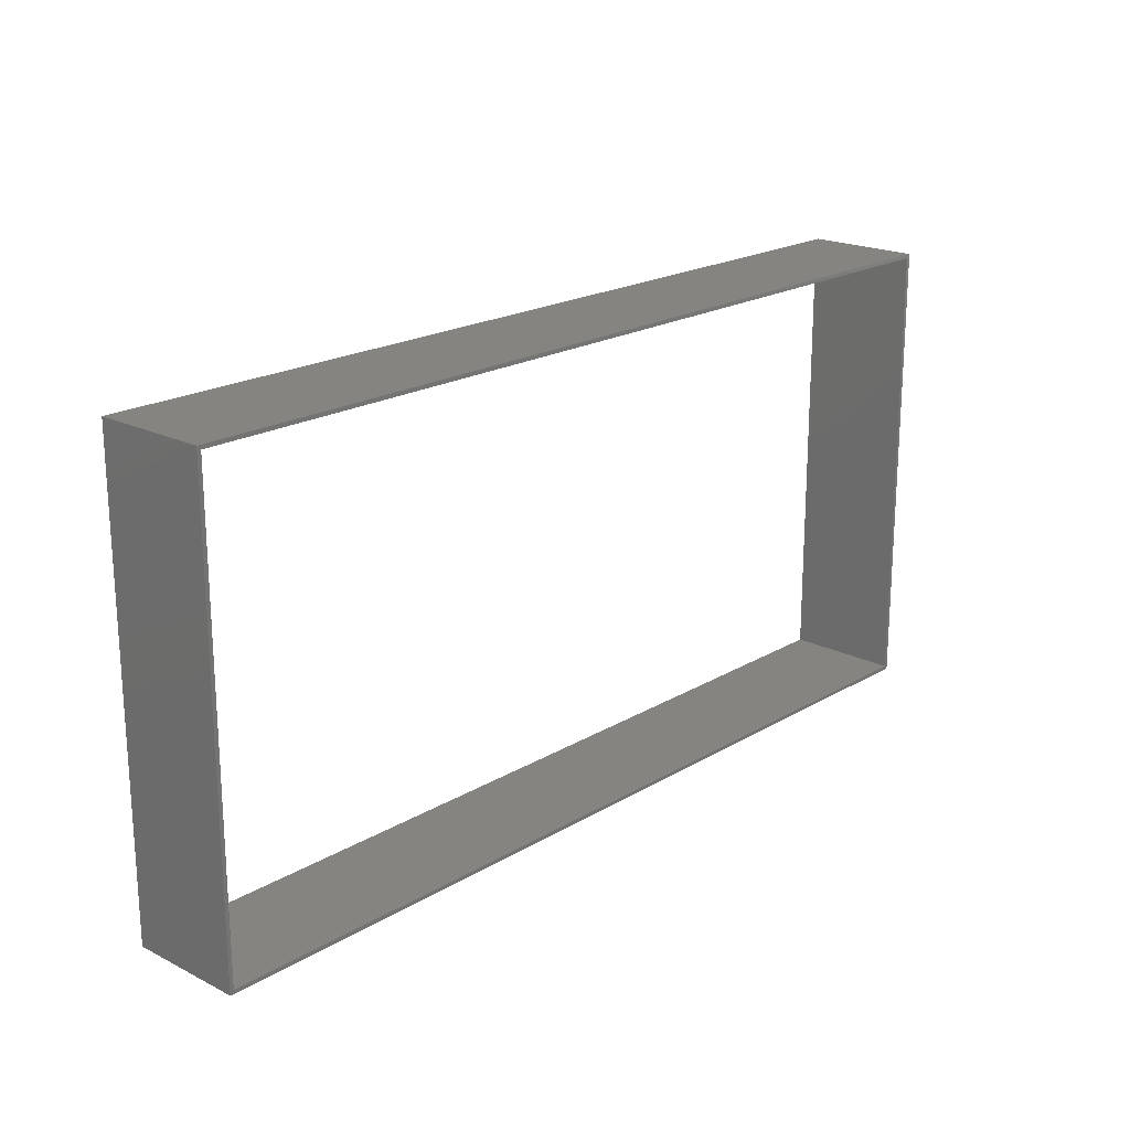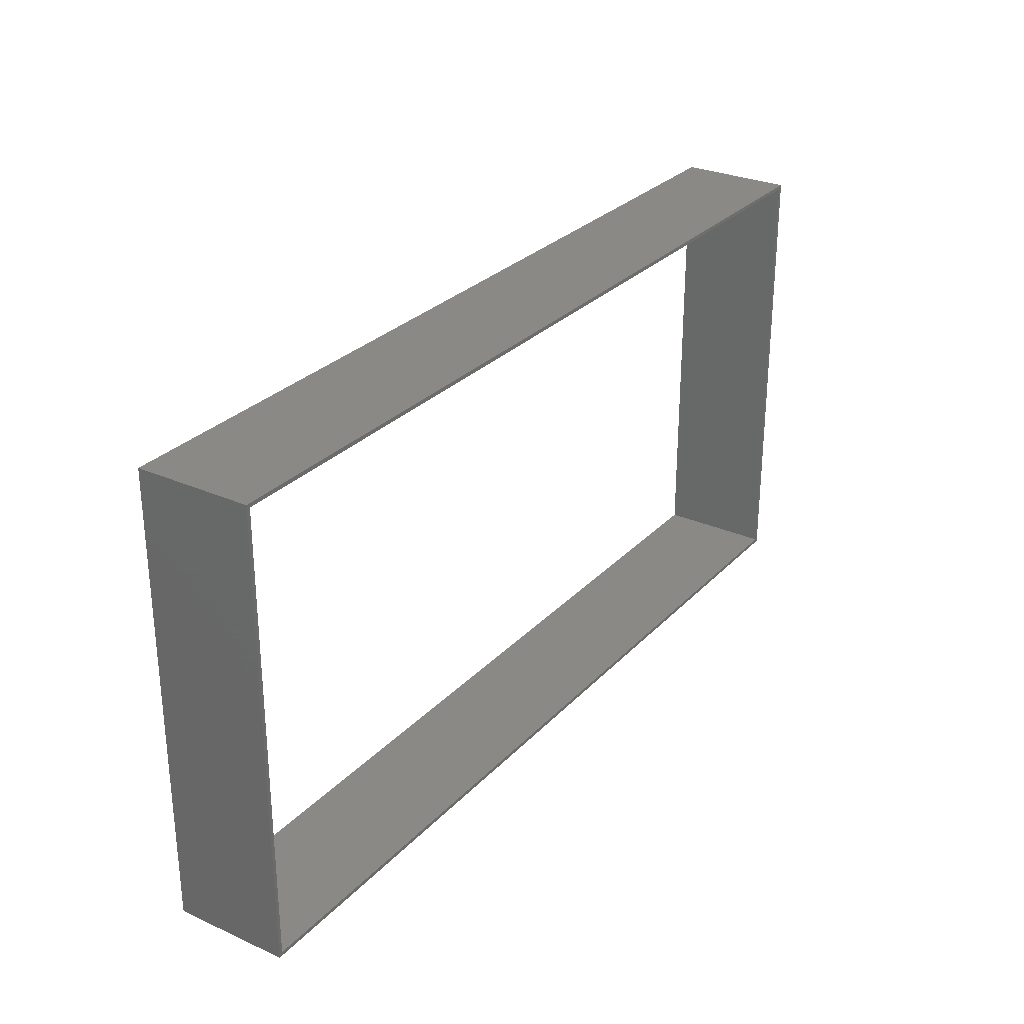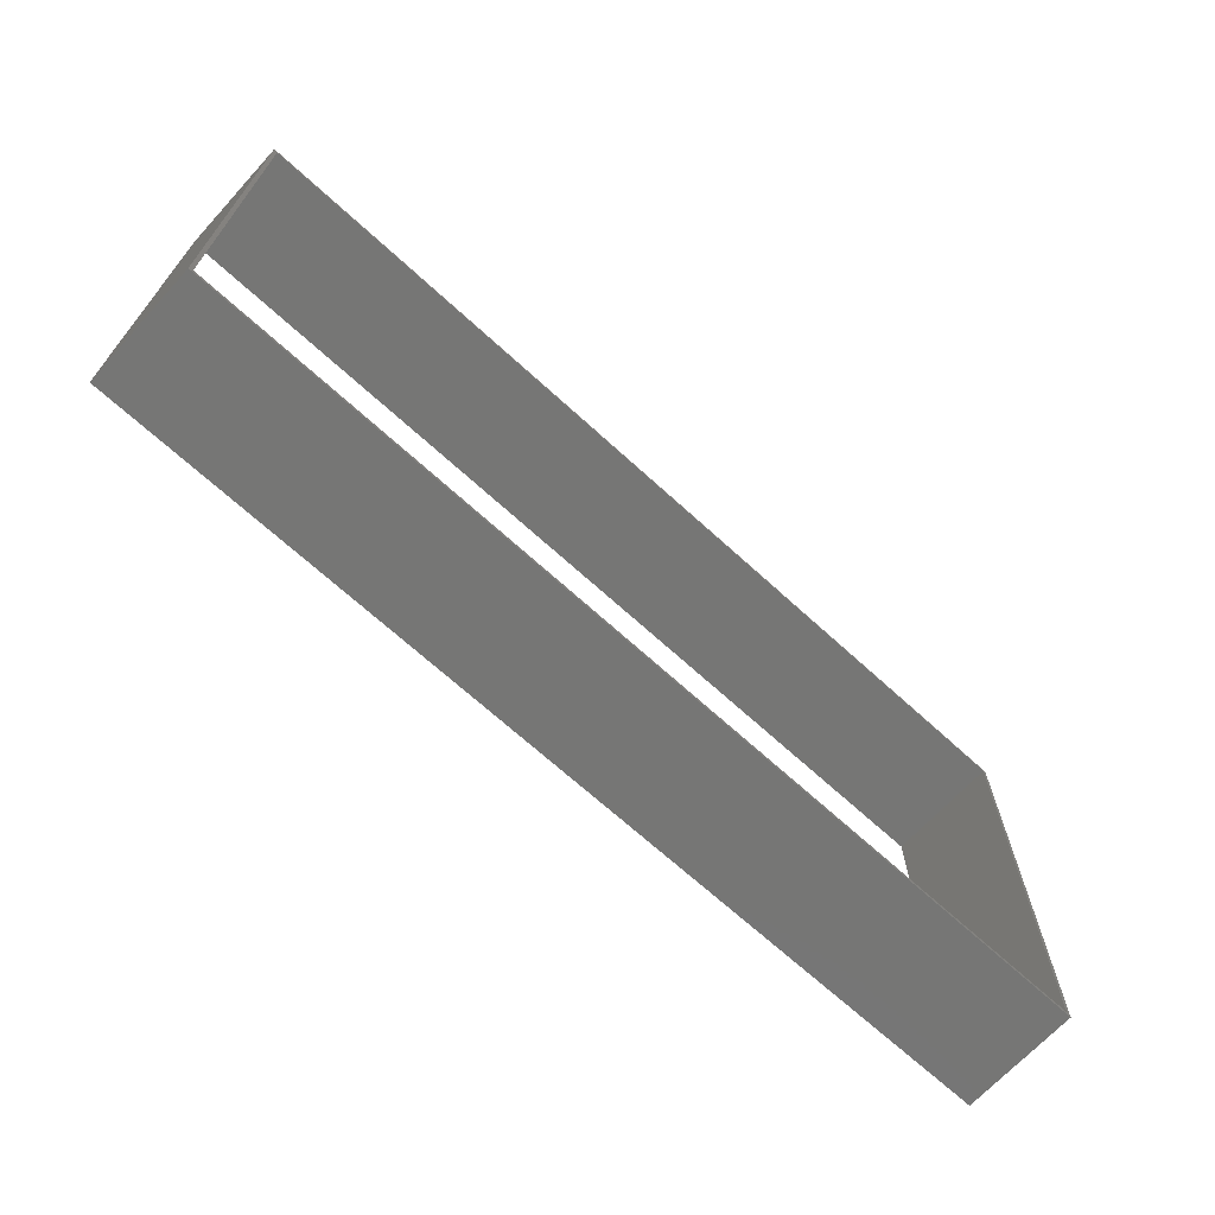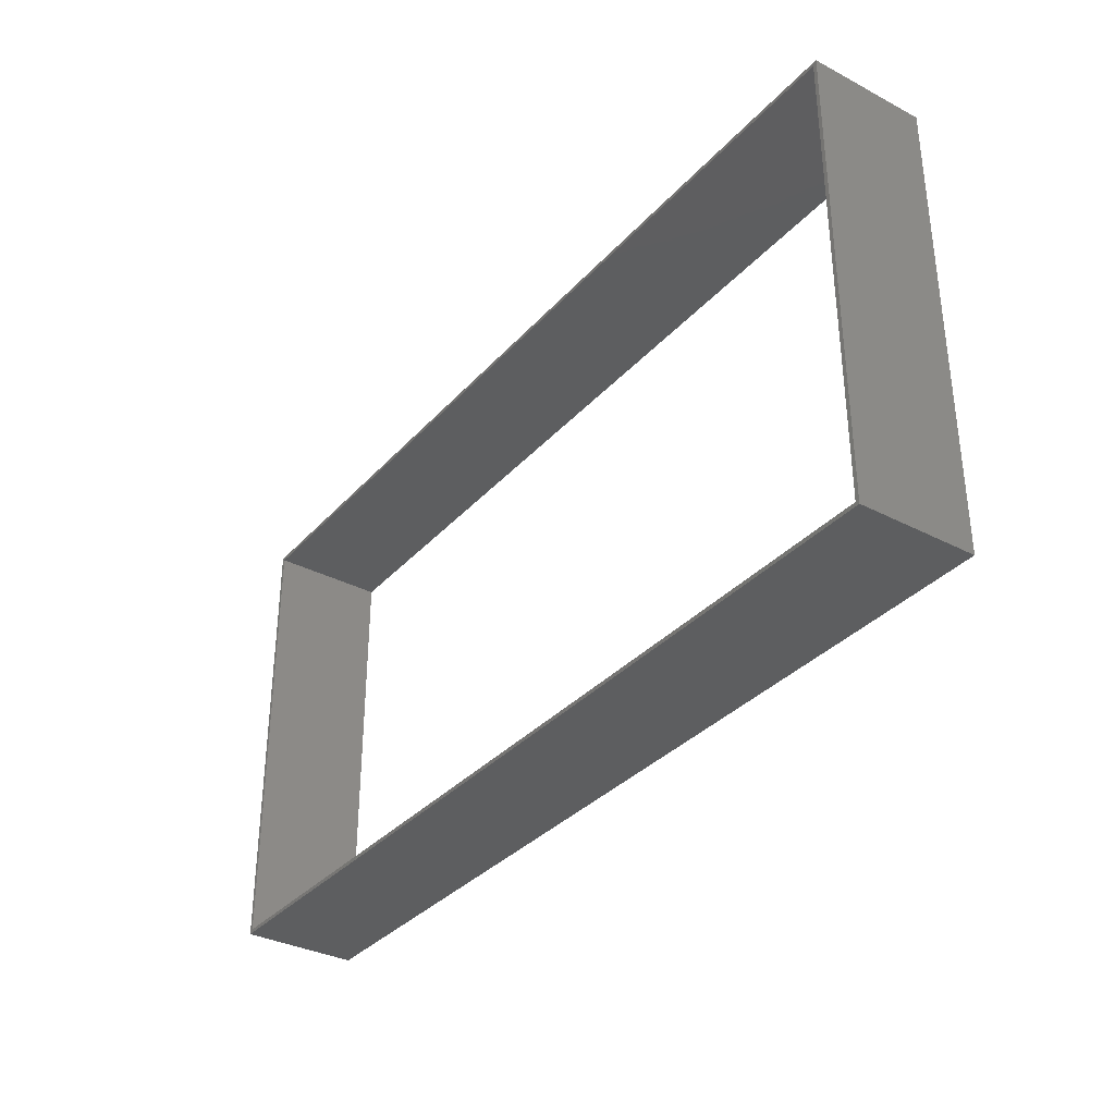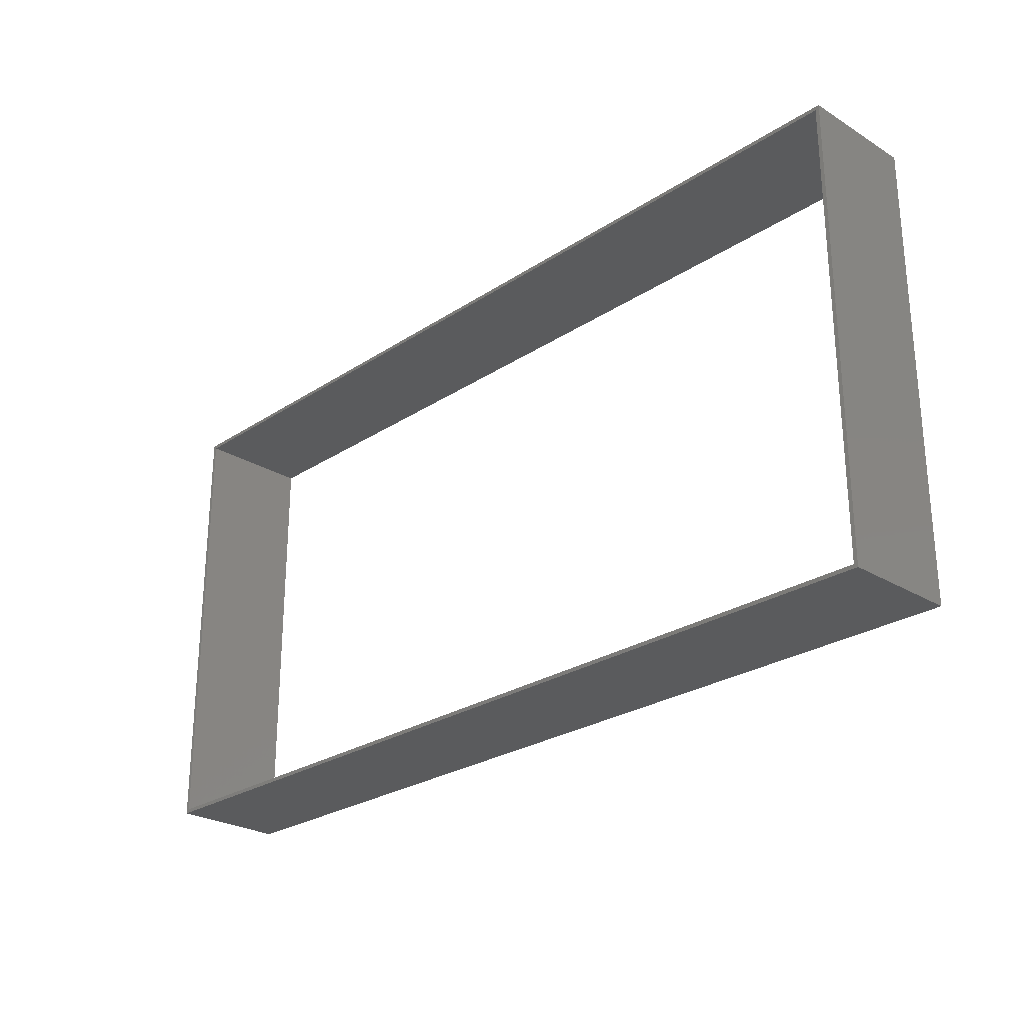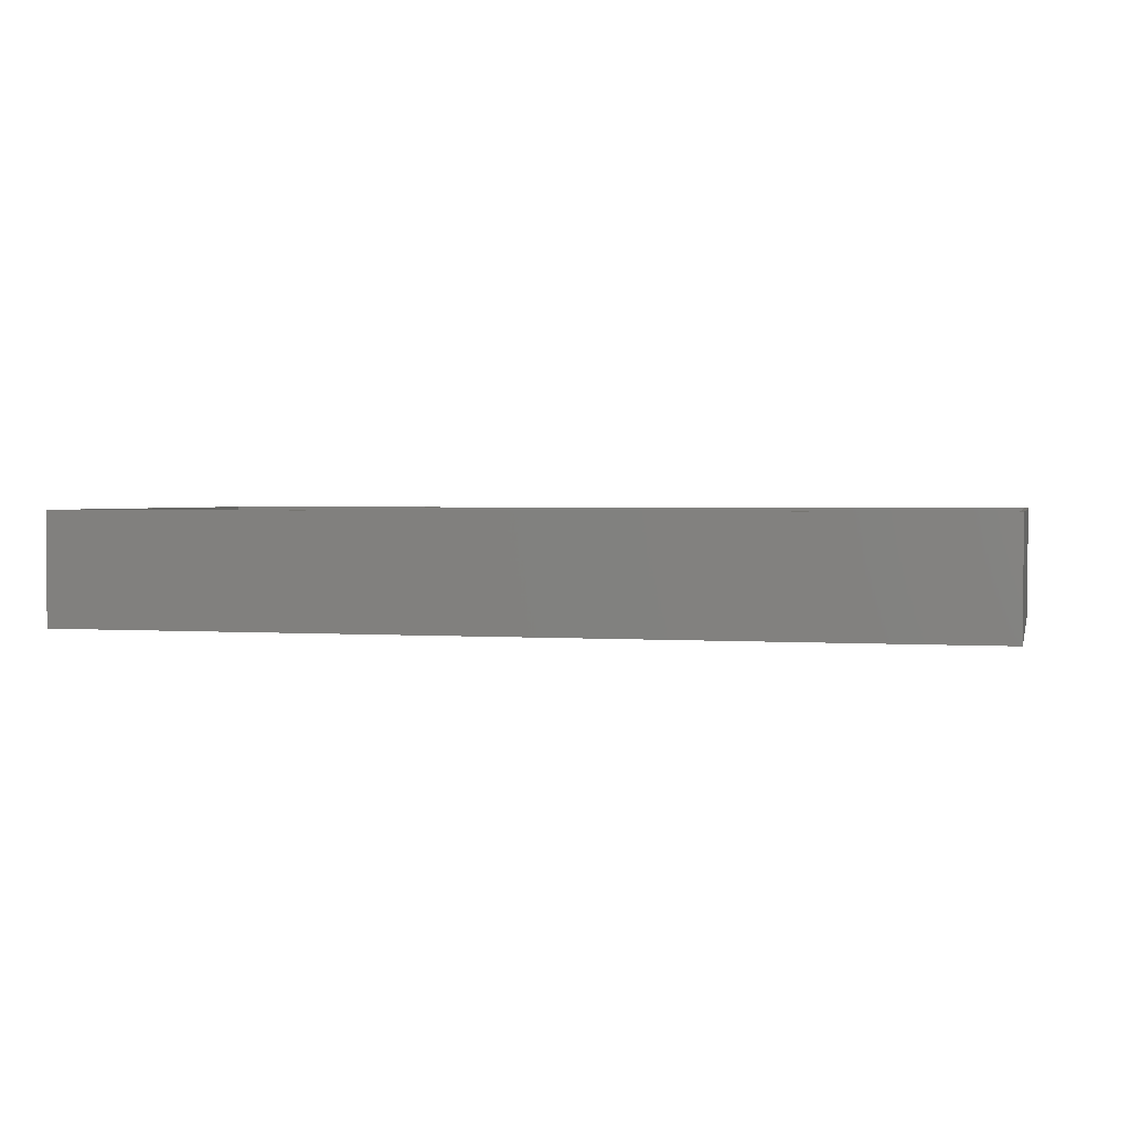
<metadata>
{"format":"stl","ext":"stl","renderer":"f3d","projection":"perspective","resolution":1024,"background":"white","views":[{"elev":20.0,"azim":132.5,"up":"+Y"},{"elev":28.4,"azim":-56.2,"up":"+Y"},{"elev":-68.3,"azim":137.5,"up":"+Y"},{"elev":-34.1,"azim":-125.2,"up":"+Y"},{"elev":-26.0,"azim":46.0,"up":"+Y"},{"elev":2.1,"azim":-166.2,"up":"+Z"}]}
</metadata>
<code>
# stl→obj: 16 verts, 32 faces
v 449.6 -17.08 15
v 330.6 -17.08 0
v 449.6 -17.08 0
v 330.6 -17.08 15
v 330.1 -76.58 0
v 330.6 -76.08 0
v 330.1 -16.58 0
v 450.1 -76.58 0
v 449.6 -76.08 0
v 450.1 -16.58 0
v 449.6 -76.08 15
v 330.6 -76.08 15
v 450.1 -76.58 15
v 330.1 -76.58 15
v 450.1 -16.58 15
v 330.1 -16.58 15
f 1 2 3
f 2 1 4
f 5 6 7
f 6 5 8
f 6 8 9
f 9 8 3
f 7 2 10
f 2 7 6
f 10 2 3
f 10 3 8
f 1 9 11
f 9 1 3
f 12 9 6
f 9 12 11
f 2 12 6
f 12 2 4
f 13 5 8
f 5 13 14
f 10 13 8
f 13 10 15
f 16 10 7
f 10 16 15
f 16 5 14
f 5 16 7
f 14 12 16
f 12 14 13
f 12 13 11
f 11 13 1
f 16 4 15
f 4 16 12
f 15 4 1
f 15 1 13

</code>
